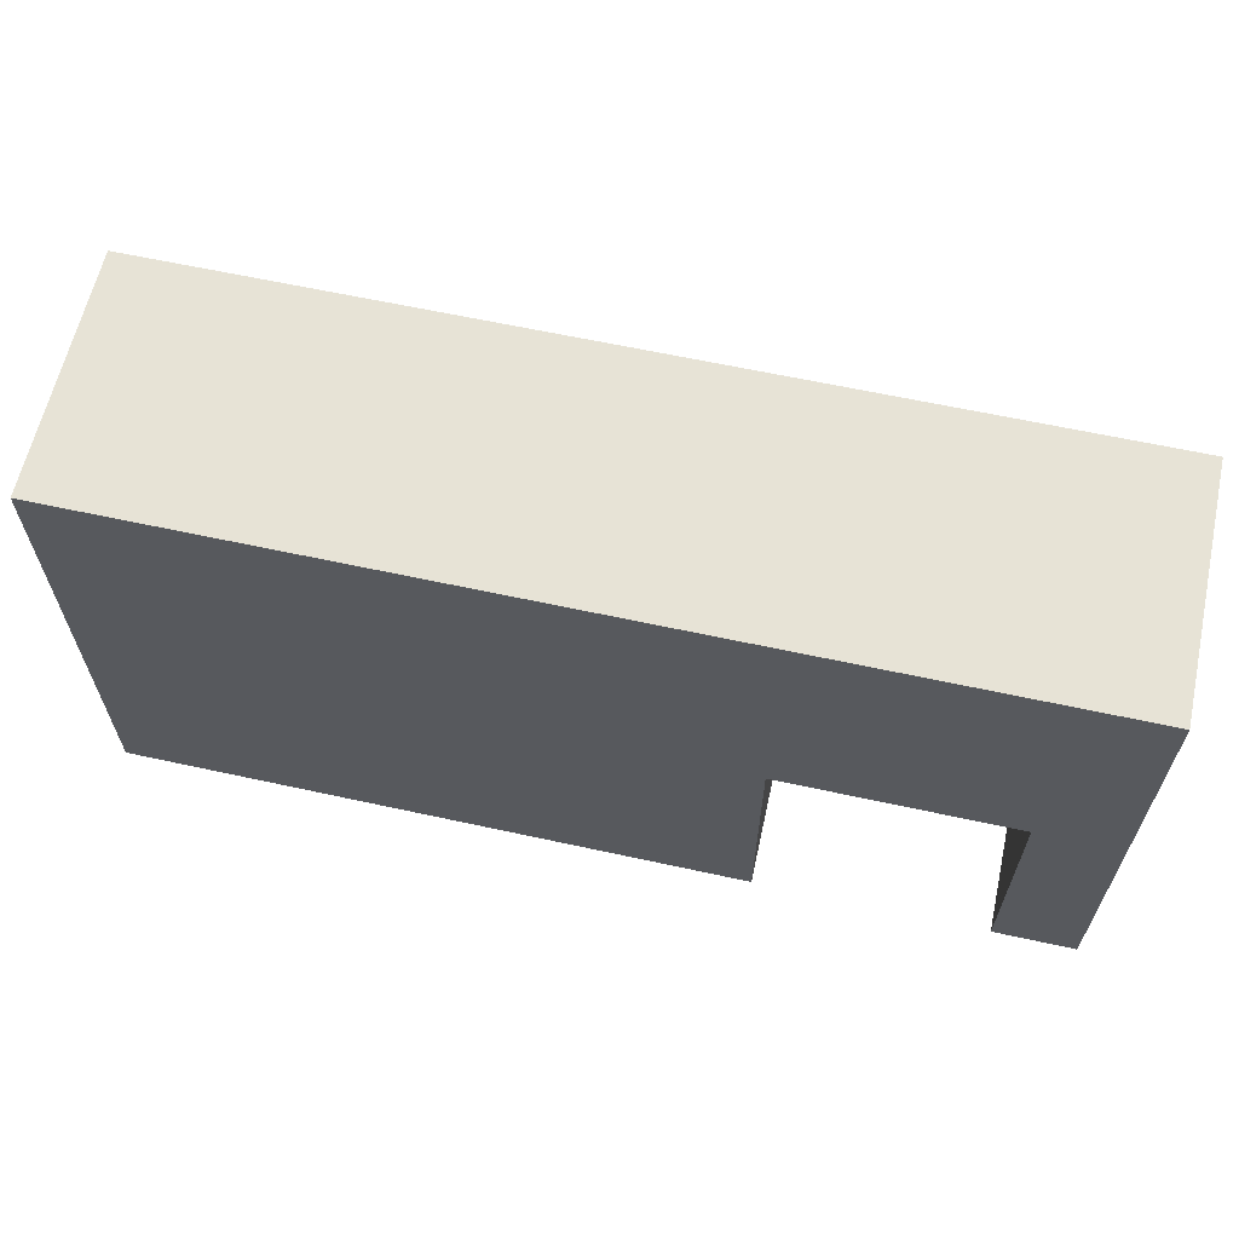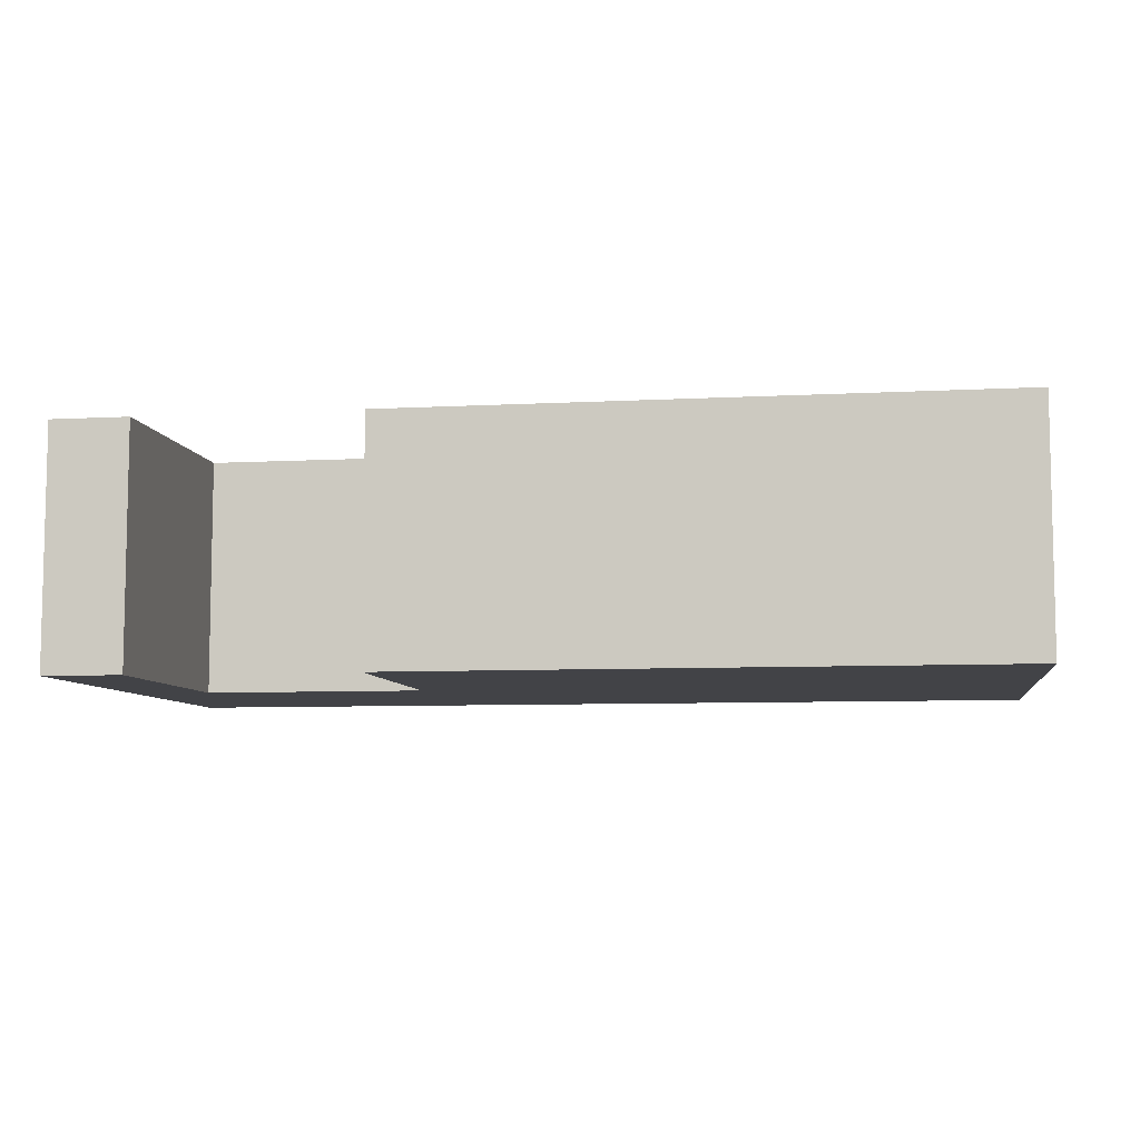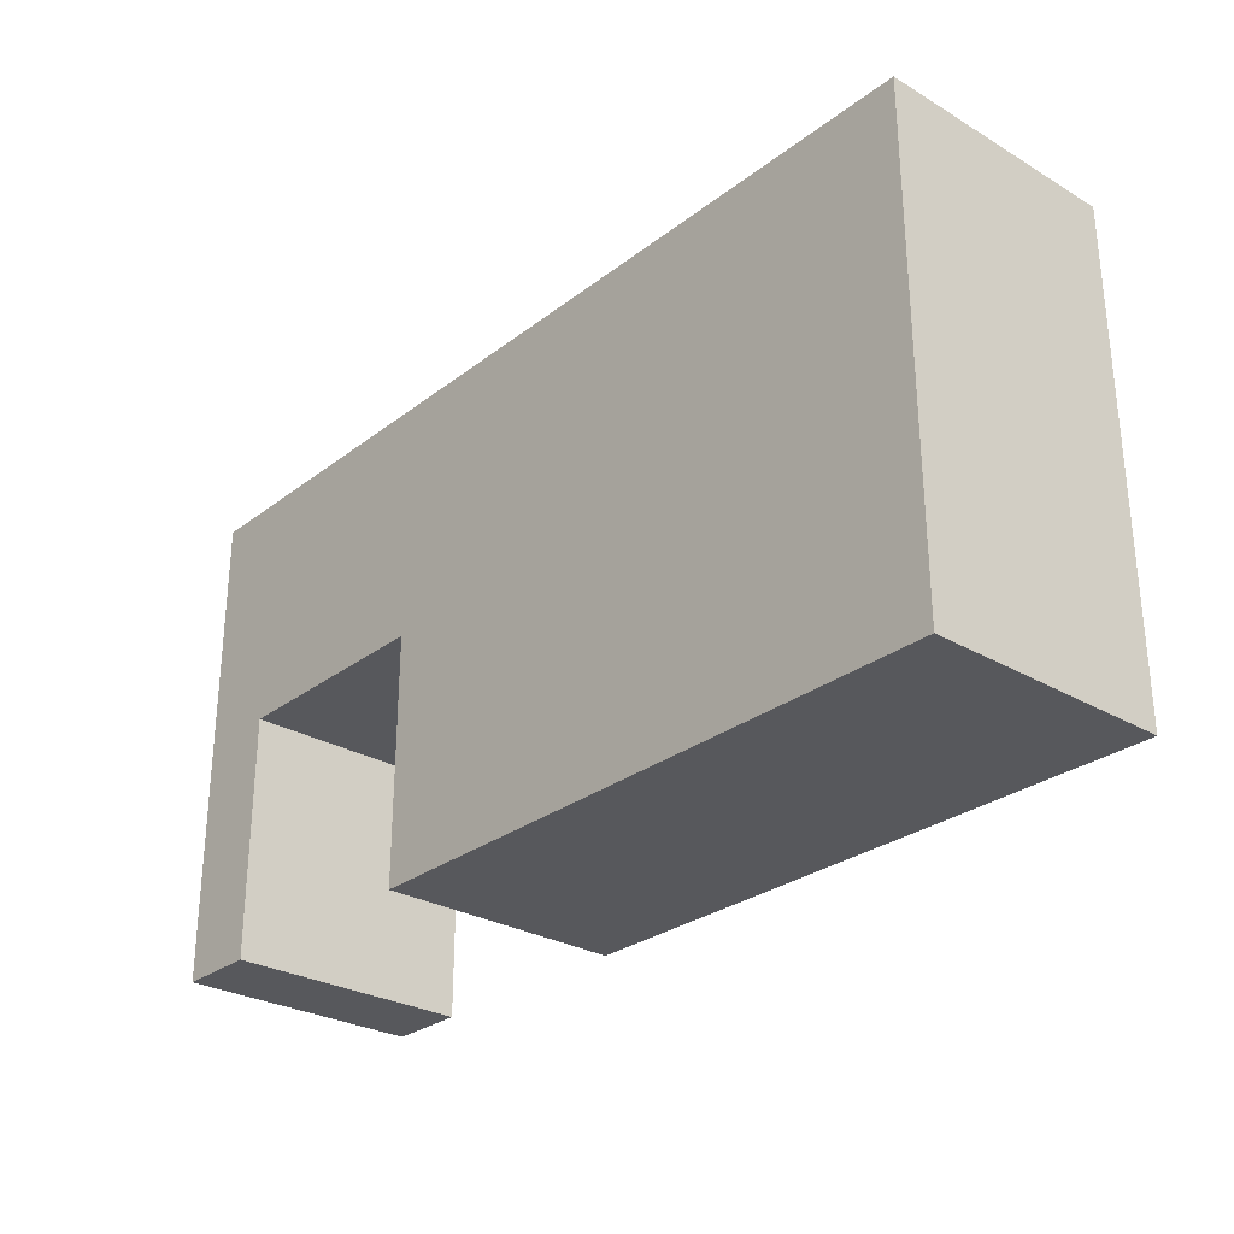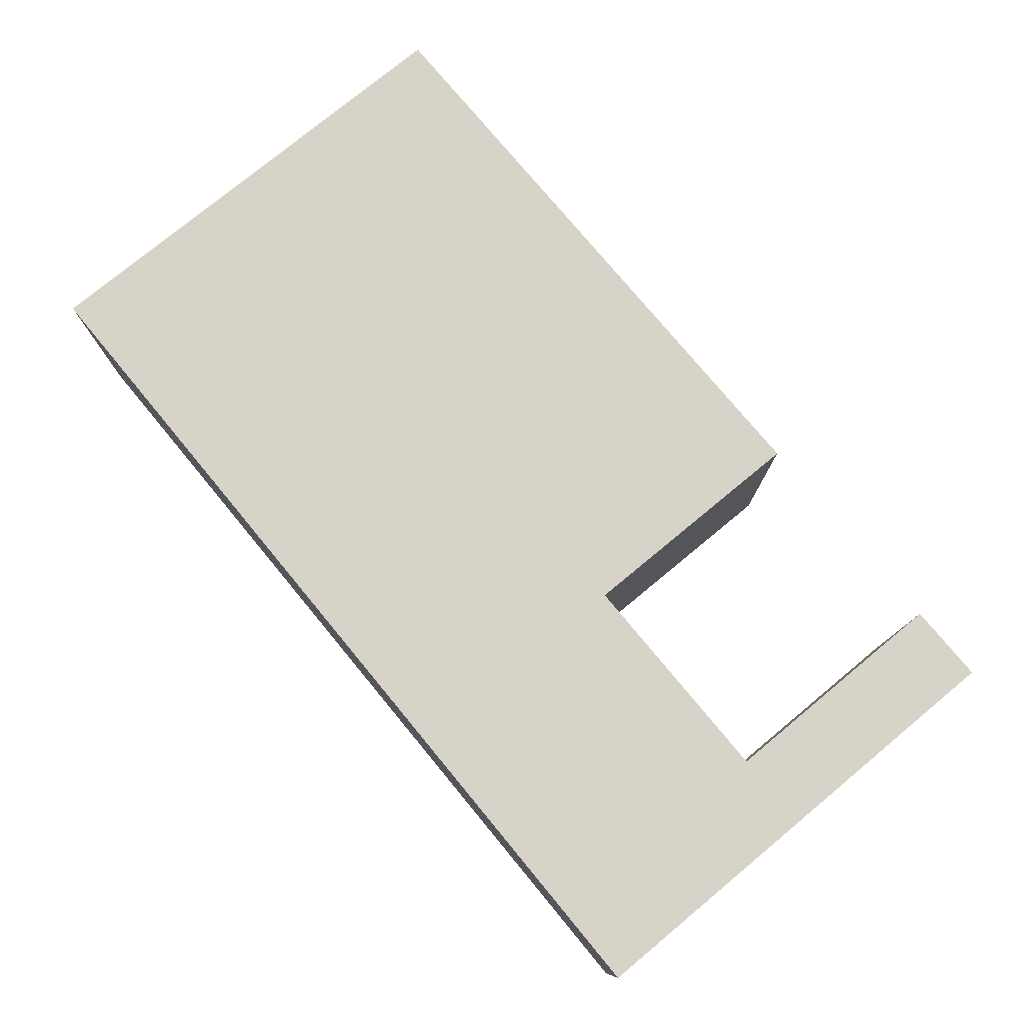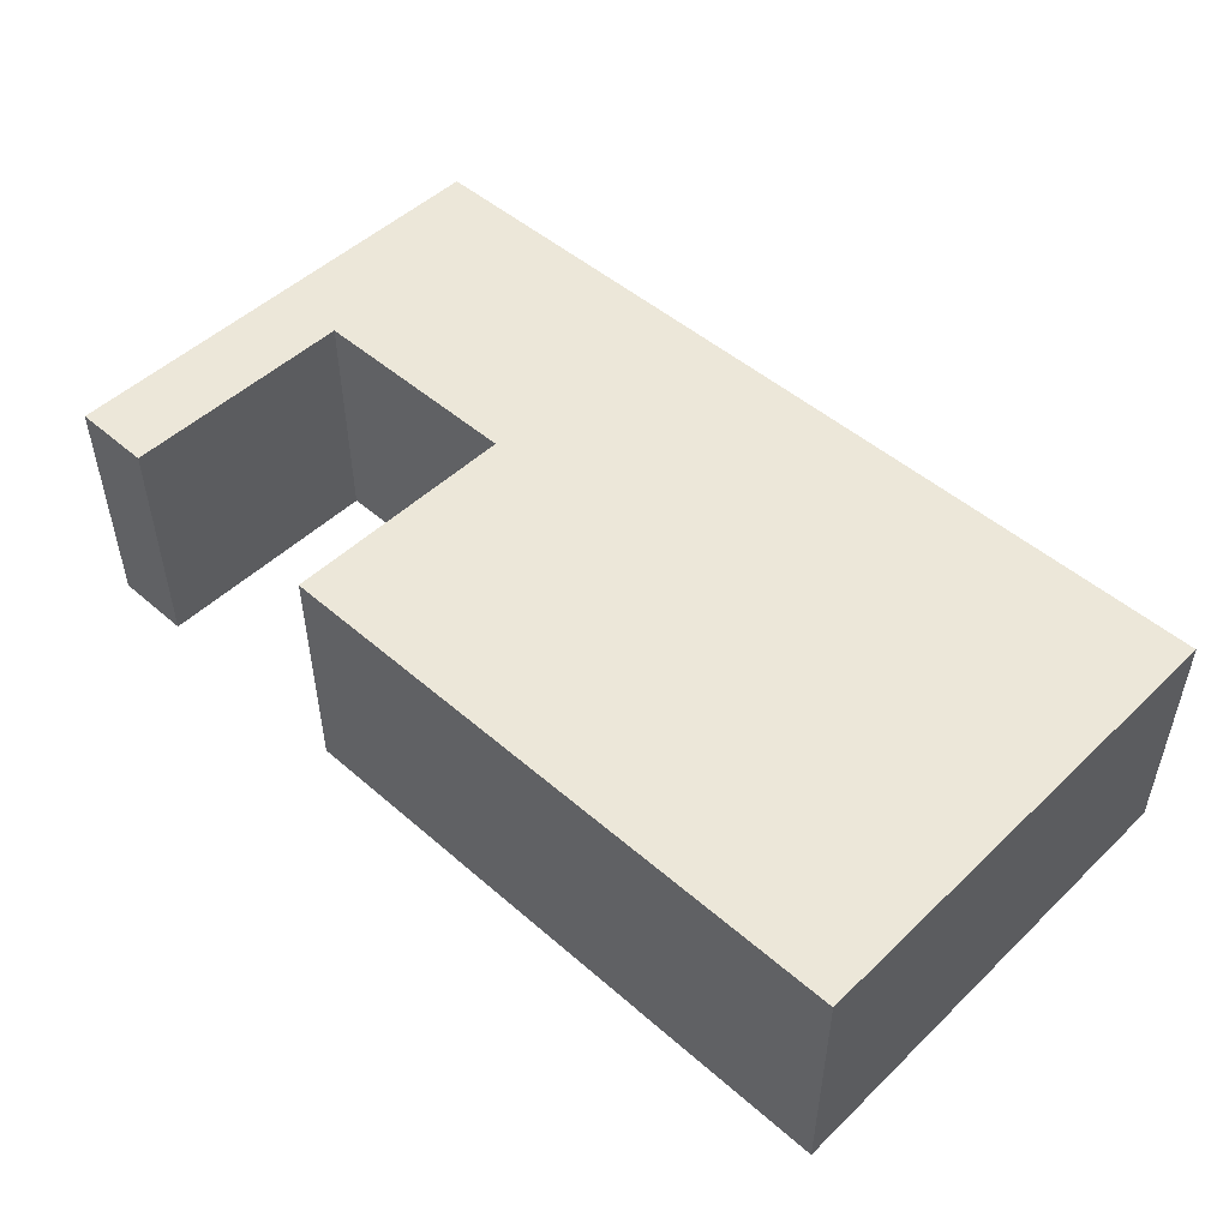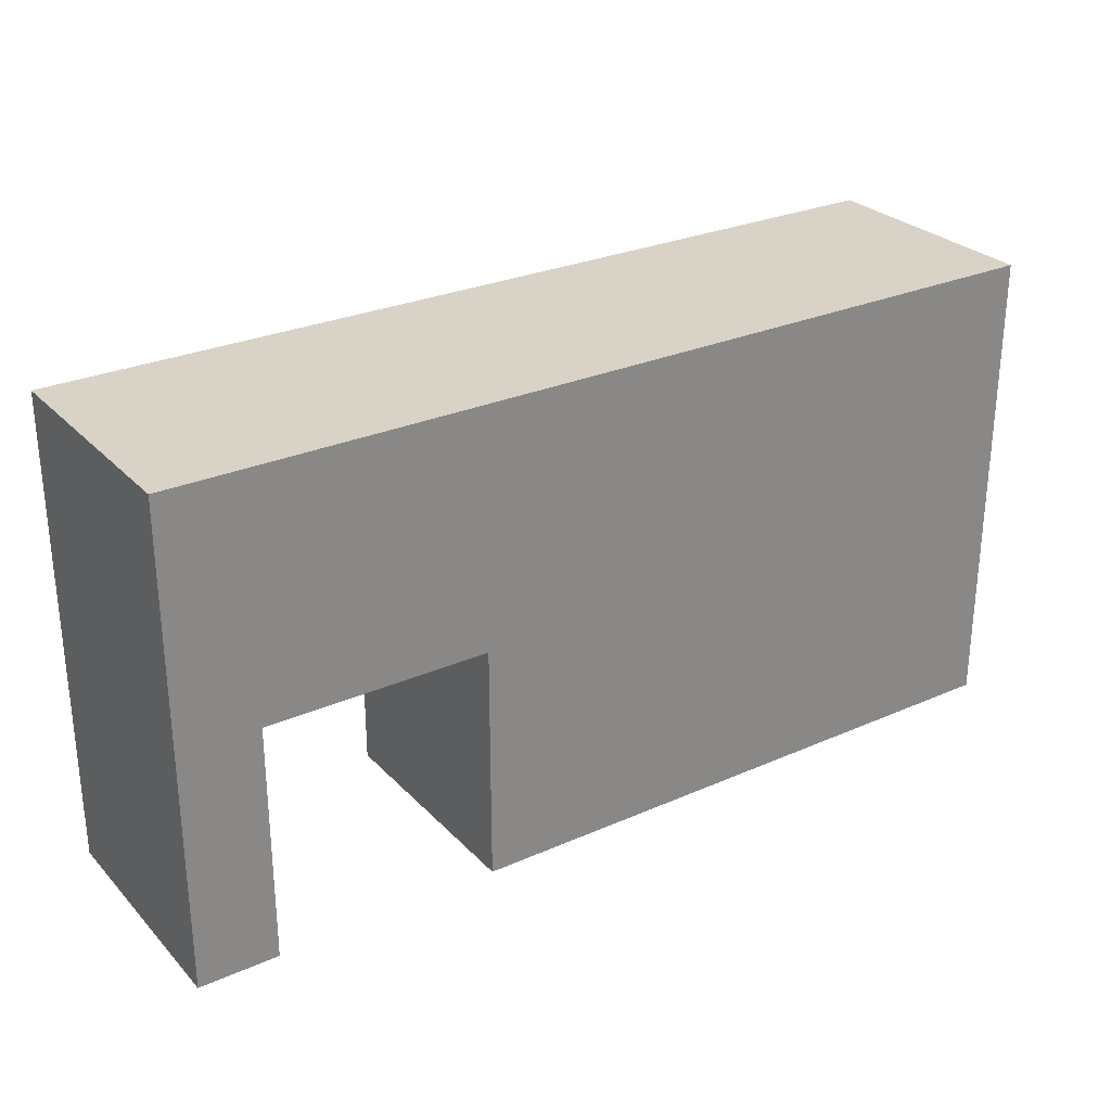
<metadata>
{"format":"obj","ext":"obj","renderer":"f3d","projection":"perspective","resolution":1024,"background":"white","views":[{"elev":62.6,"azim":-167.5,"up":"+Y"},{"elev":-7.4,"azim":8.7,"up":"+Z"},{"elev":-28.4,"azim":48.7,"up":"+Y"},{"elev":76.9,"azim":-129.6,"up":"+Z"},{"elev":49.6,"azim":43.7,"up":"+Z"},{"elev":27.9,"azim":-33.8,"up":"+Y"}]}
</metadata>
<code>
o left_arch_Cube.004
v -1.899 0 0.5
v -1.899 2 0.5
v -1.899 0 -0.5
v -1.899 2 -0.5
v 1.899 0 0.5
v 1.899 2 0.5
v 1.899 0 -0.5
v 1.899 2 -0.5
v -0.6333 0 -0.5
v -1.567 0 -0.5
v -1.567 2 -0.5
v -0.6333 2 -0.5
v -1.567 0 0.5
v -0.6333 0 0.5
v -0.6333 2 0.5
v -1.567 2 0.5
v -1.899 1 0.5
v -1.899 1 -0.5
v 1.899 1 -0.5
v 1.899 1 0.5
v -0.6333 1 0.5
v -1.567 1 0.5
v -1.567 1 -0.5
v -0.6333 1 -0.5
f 17 2 4 18
f 24 12 8 19
f 19 8 6 20
f 22 16 2 17
f 9 7 5 14
f 11 4 2 16
f 8 12 15 6
f 12 11 16 15
f 3 10 13 1
f 23 24 21 22
f 20 6 15 21
f 21 15 16 22
f 18 4 11 23
f 23 11 12 24
f 22 13 10 23
f 3 18 23 10
f 21 24 9 14
f 5 20 21 14
f 13 22 17 1
f 7 19 20 5
f 9 24 19 7
f 1 17 18 3

</code>
